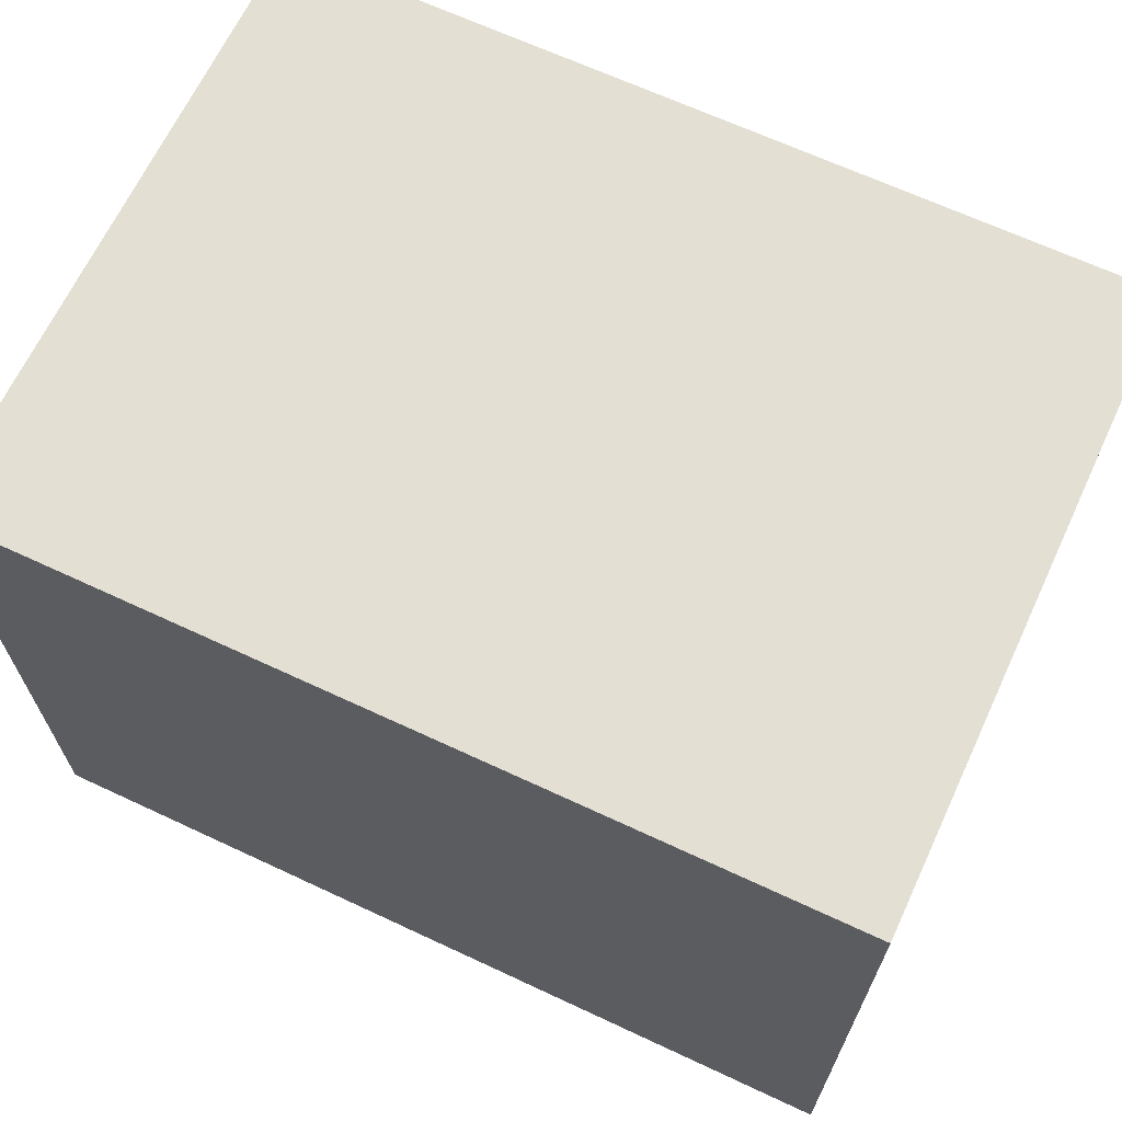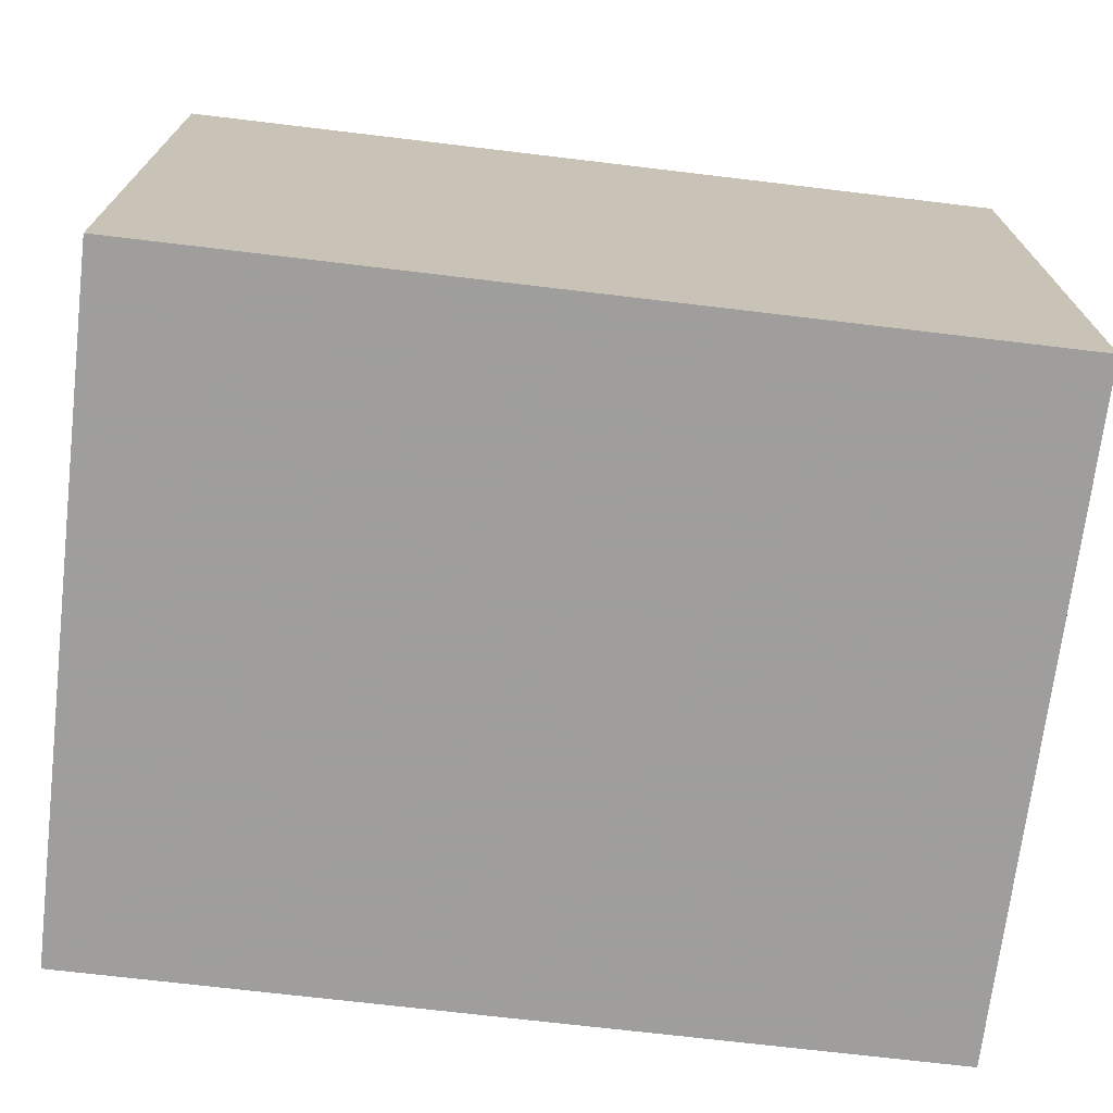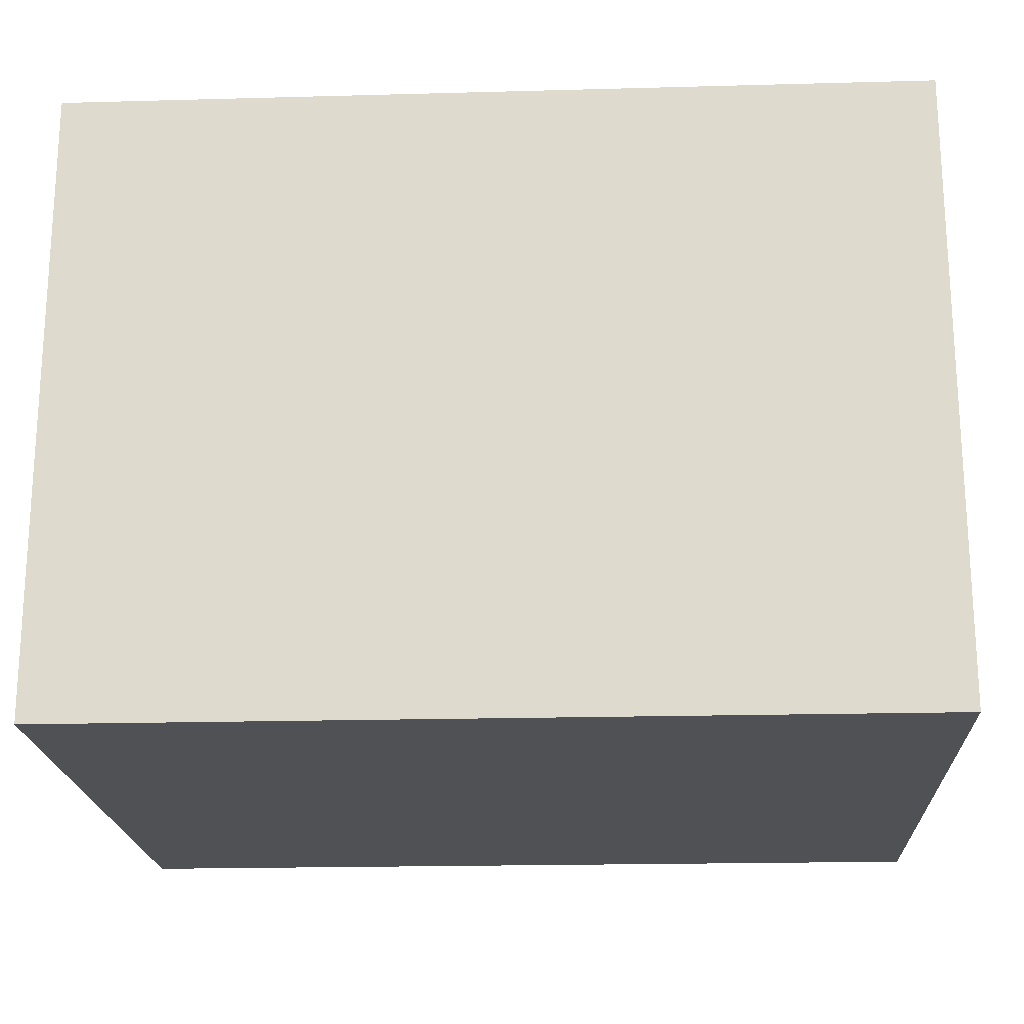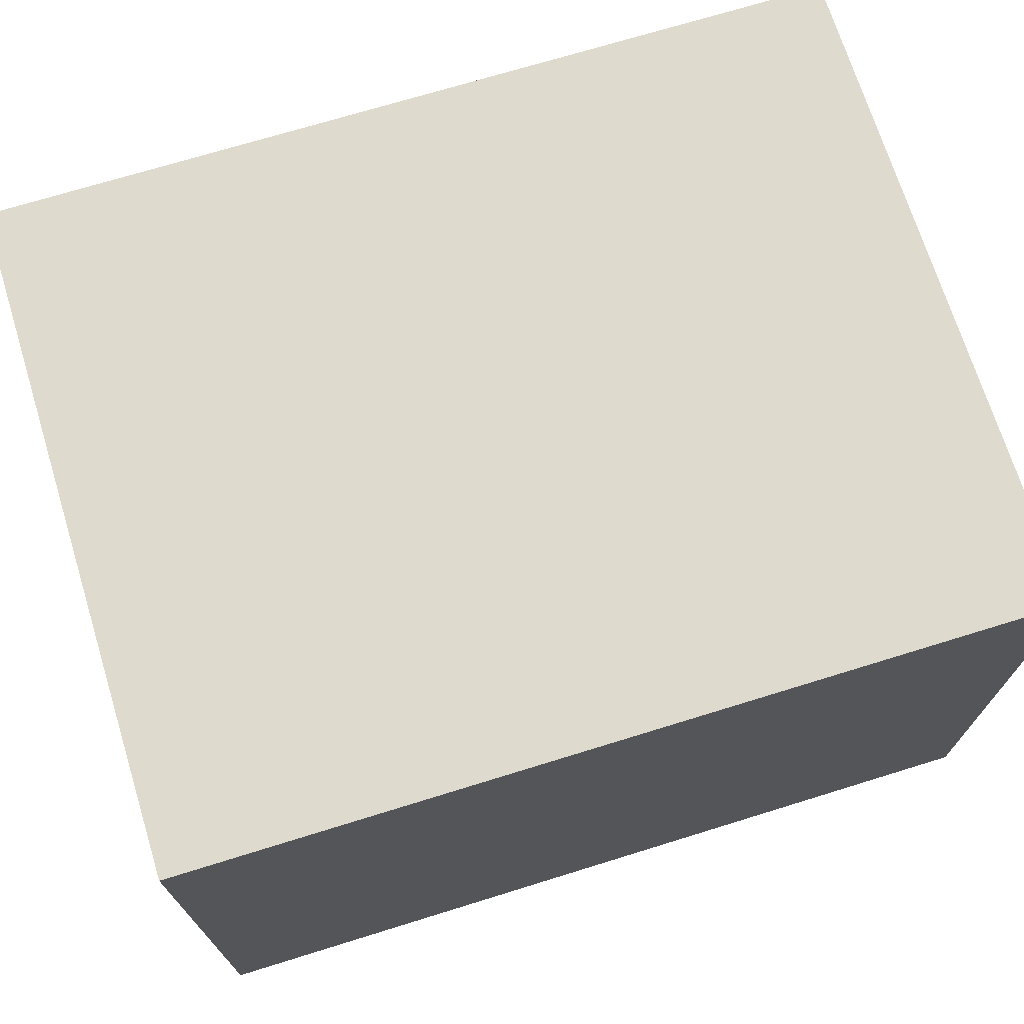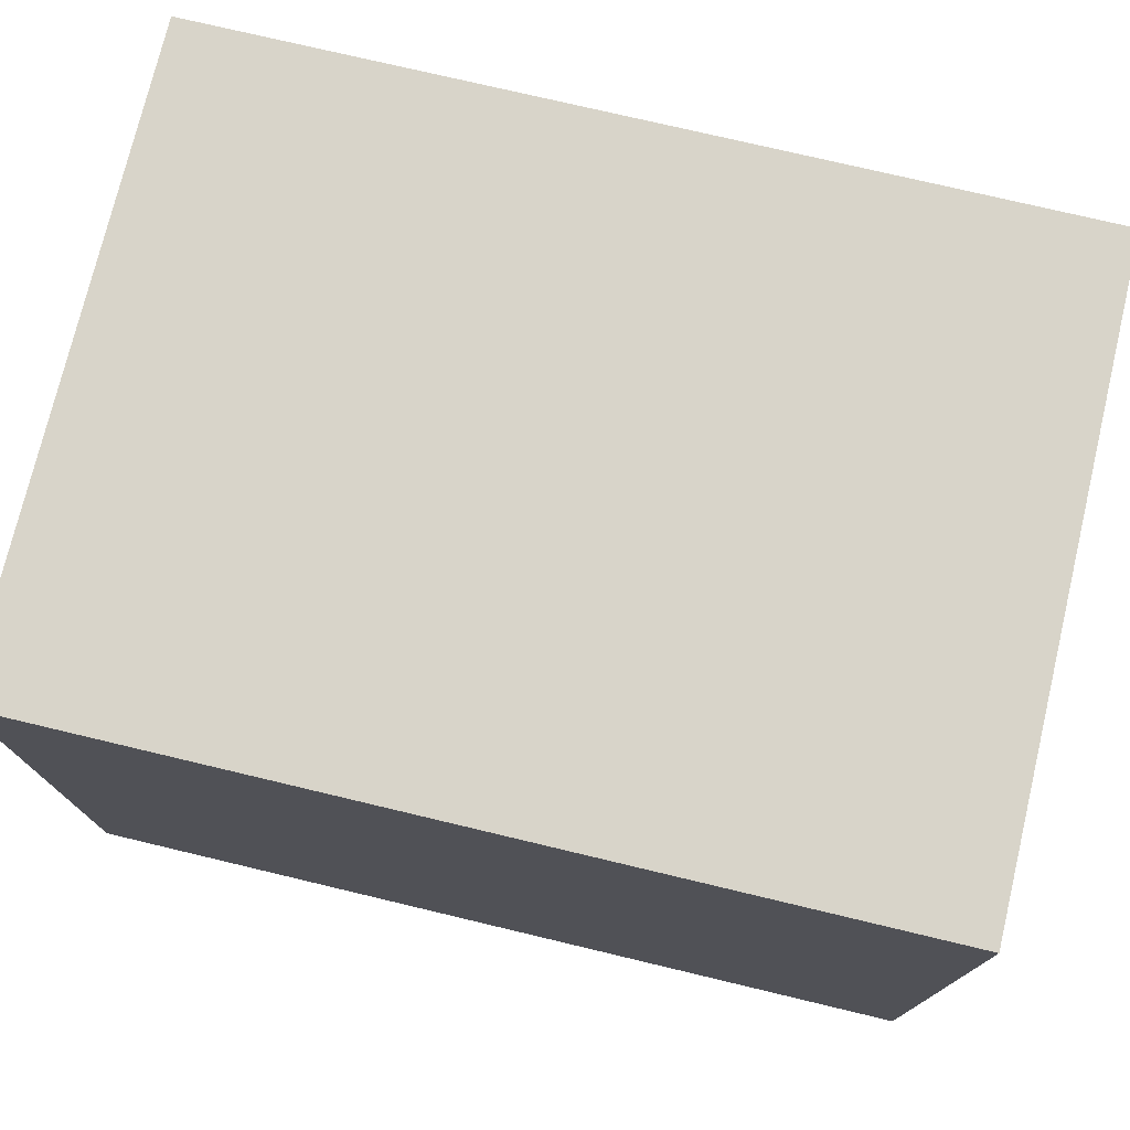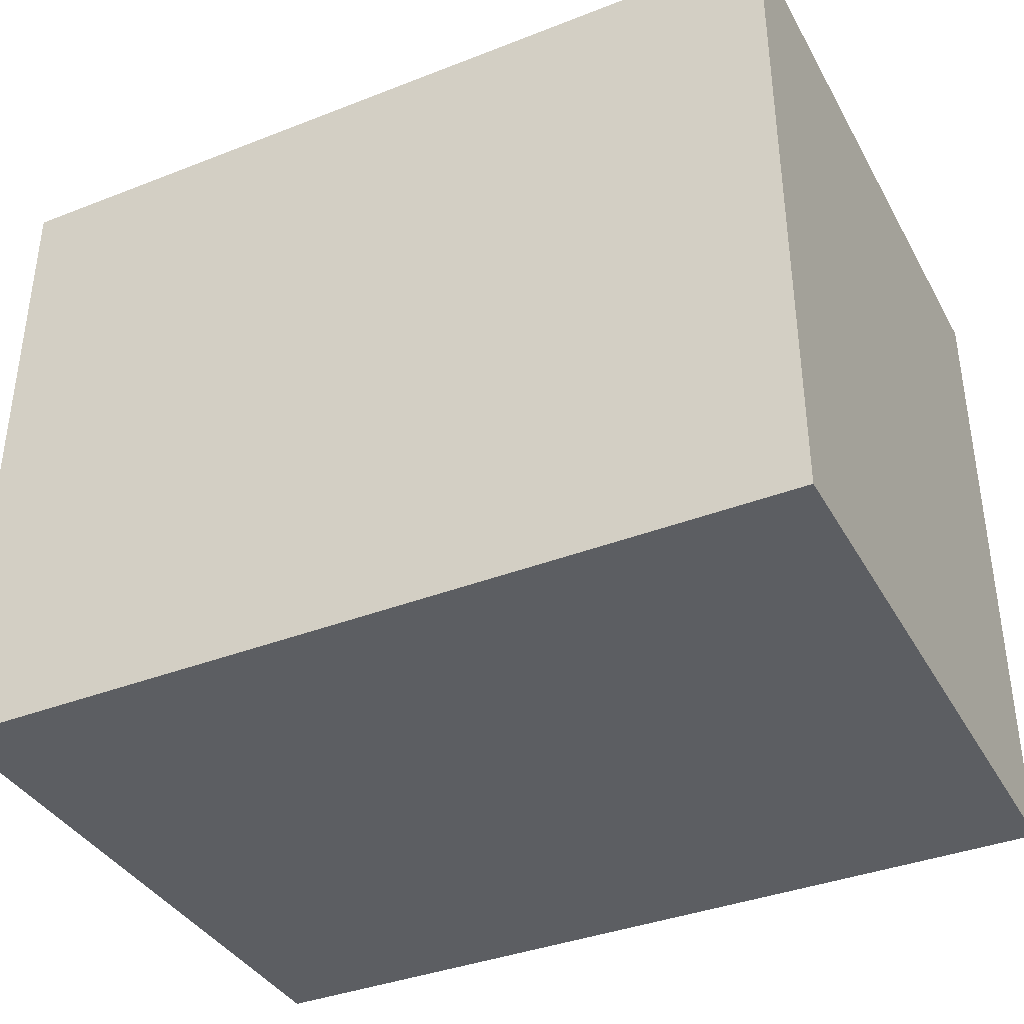
<metadata>
{"format":"obj","ext":"obj","renderer":"f3d","projection":"perspective","resolution":1024,"background":"white","views":[{"elev":66.6,"azim":-154.9,"up":"+Y"},{"elev":-71.1,"azim":173.2,"up":"+Z"},{"elev":-19.8,"azim":-177.1,"up":"+Z"},{"elev":71.1,"azim":-17.2,"up":"+Z"},{"elev":75.3,"azim":13.4,"up":"+Y"},{"elev":-37.8,"azim":26.4,"up":"+Y"}]}
</metadata>
<code>
v 15 86.3 114.8
v 39.66 21.39 10
v 120.5 5 63.4
v 205 131.7 94.04
v 95.2 5 27.22
v 29.25 46.85 150
v 166.8 5 86.61
v 72.18 63.02 150
v 157.3 24.22 10
v 205 135 114.3
v 74.05 42.35 150
v 152.5 5 43.71
v 205 133.7 25.86
v 57.55 87.66 10
v 64.75 5 129.8
v 128 25.05 10
v 15 31.89 150
v 174.9 5 32.34
v 173.5 155 150
v 91.59 5 70.34
v 32.02 5 77.41
v 48.71 44.33 150
v 15 136 129.8
v 205 47.37 121.8
v 109.5 79.92 150
v 59.86 83.73 150
v 183.2 99.92 150
v 83.04 83.89 10
v 68.13 5 61.36
v 185.3 155 110
v 159.1 137.7 150
v 95.37 155 131.5
v 104.5 5 150
v 15 21.46 71.13
v 40.63 68.85 150
v 33.43 155 94.22
v 92.05 5 132.3
v 205 125.5 10
v 182.6 104.7 10
v 129.5 155 29.39
v 184.6 155 135.2
v 60.14 23.66 150
v 185.9 133.9 150
v 184.2 77.94 10
v 205 155 40.39
v 170.7 155 39.17
v 115.9 155 120.1
v 15 112.7 123.8
v 185.8 155 55.54
v 205 81 39.02
v 44.33 5 150
v 113.7 29.45 150
v 80.17 155 30.18
v 176.6 56.32 10
v 205 55.97 99.29
v 15 129 104.6
v 41.77 107.3 10
v 154.2 155 101.6
v 163.9 155 57.18
v 146.6 128.8 10
v 170.1 25.34 150
v 47.37 155 70.9
v 15 5 38.31
v 205 94.89 126.3
v 15 155 120
v 133.6 50.57 10
v 38.69 133.7 10
v 205 103.7 85.04
v 205 28.94 133.8
v 37.59 57.3 10
v 33.74 155 131.9
v 121.9 5 123.6
v 205 125.9 132.4
v 38.45 5 28.94
v 43.15 5 54.72
v 71.98 28.39 10
v 205 5 88.08
v 92.65 105.7 150
v 58.11 5 107.9
v 38.7 96.53 150
v 182 28.52 10
v 15 126.3 10
v 15 57.55 150
v 46.77 39.89 10
v 15 127 150
v 73.23 5 88.88
v 87.56 5 111.5
v 88.63 155 10
v 15 97.79 10
v 188.2 155 29.33
v 65.85 59.19 10
v 205 27.84 101.9
v 92.23 55.08 10
v 129.8 5 93.92
v 160.7 83.71 10
v 99.05 26.88 10
v 15 136.7 23.75
v 167.2 74.1 150
v 15 37.43 105.7
v 105.3 155 87.9
v 15 126.1 82.64
v 132.8 126.7 150
v 15 125.5 61.08
v 115.5 43.52 10
v 15 65.83 132.2
v 73.19 131 150
v 105.9 155 35.36
v 15 32.85 51.57
v 15 104.9 150
v 15 155 10
v 58.12 155 95.24
v 89.36 155 109.1
v 205 132 73.78
v 15 103.6 95.83
v 158.8 46.27 10
v 205 155 10
v 15 20.23 128.8
v 150.3 5 96.51
v 205 155 150
v 167.2 5 107.5
v 94.3 155 59.16
v 205 5 10
v 205 5 133.3
v 32.84 5 105.3
v 185.2 5 84.88
v 177.5 5 59.16
v 15 5 10
v 34.97 155 42.7
v 15 77.36 83.61
v 205 94.21 60.34
v 205 155 94.32
v 153.9 5 150
v 15 5 86.33
v 145.2 155 150
v 205 155 67.25
v 205 84.7 150
v 15 69.66 51.11
v 205 55.27 150
v 141 155 10
v 147.4 5 124.7
v 205 61.65 58.62
v 15 67.28 10
v 205 84.4 102.2
v 205 55.07 36
v 52.66 5 10
v 205 128.3 50.86
v 89.11 5 47.97
v 129.5 5 150
v 15 155 31
v 68.13 155 55.66
v 205 67.64 10
v 84.87 78.76 150
v 15 155 55.52
v 77.65 155 80.43
v 159.4 109.7 10
v 67.41 5 31.12
v 112.5 5 10
v 84.36 155 150
v 15 5 150
v 51.45 5 82.49
v 74.79 108.1 10
v 15 155 95.57
v 15 5 118.1
v 149.4 5 68.49
v 15 81.54 150
v 205 31.77 53.05
v 15 95.1 40.16
v 153 52.46 150
v 15 5 60.84
v 205 39.92 10
v 205 70.47 121
v 142.8 155 51.88
v 85.69 23.85 150
v 173.6 5 10
v 205 5 115.5
v 150.6 99.69 150
v 172.7 155 10
v 181 48.97 150
v 177.5 5 150
v 162.3 155 127.5
v 131.9 101 10
v 122.1 128.6 10
v 205 5 66.57
v 99.12 54.73 150
v 15 155 75.37
v 115.9 155 10
v 66.58 130.8 10
v 179.1 131.3 10
v 130.1 155 96.05
v 15 49.99 76.3
v 205 5 41.82
v 117.3 78.26 10
v 56.3 155 31.03
v 15 114.7 25.85
v 142.8 5 10
v 168.1 5 132.4
v 145.3 70.71 10
v 116.7 155 150
v 15 32.3 10
v 68.34 155 126.1
v 82.33 5 10
v 141.1 29.23 150
v 121.5 5 35.05
v 15 46.95 31.04
v 162.9 118.5 150
v 205 23.2 30.67
v 188.4 5 135.1
v 153.2 155 31.05
v 186.5 5 110.3
v 15 61.89 102
v 15 18.82 101.2
v 205 37.3 77.77
v 37.69 5 128.1
v 134.4 79.92 150
v 205 72.47 79.9
v 205 5 150
v 125.4 54.25 150
v 15 155 150
v 136.6 155 128.7
v 103.3 130.3 150
v 95.4 130.3 10
v 104.1 104.5 10
v 64.82 107.9 150
v 52.43 155 150
v 123 155 64.08
v 205 155 123.7
v 15 45.34 127.4
v 205 97.19 10
v 63.24 155 10
v 74.72 5 150
v 15 129.7 41.63
v 33.63 83.22 10
v 205 108.4 33.76
v 15 95.19 67.7
v 188.1 72.81 150
v 34.75 22.09 150
v 43.07 125.6 150
v 39.06 155 10
v 205 111.3 108.9
v 178.4 155 84.51
v 205 115.4 150
v 205 28.01 150
v 149 155 76.85
v 101.9 5 90.33
v 15 19.18 34.73
v 120.8 104.4 150
v 42.86 155 113.6
f 103 101 185
f 101 103 234
f 165 1 105
f 227 105 210
f 129 210 1
f 48 1 109
f 125 7 126
f 120 7 125
f 35 22 8
f 173 11 42
f 230 173 42
f 54 95 44
f 175 69 123
f 244 20 3
f 24 69 92
f 83 6 35
f 171 24 55
f 222 28 161
f 198 47 32
f 228 38 233
f 13 233 38
f 93 91 28
f 79 15 213
f 37 15 87
f 82 97 110
f 84 76 2
f 199 2 127
f 104 16 96
f 87 79 86
f 160 86 79
f 160 124 21
f 99 211 117
f 55 24 92
f 17 227 117
f 92 212 55
f 55 212 215
f 161 57 187
f 232 57 14
f 148 132 202
f 132 179 61
f 21 169 75
f 169 245 63
f 247 36 65
f 162 56 65
f 89 82 57
f 238 67 110
f 164 12 126
f 93 76 91
f 119 19 43
f 74 75 63
f 63 75 169
f 23 65 56
f 85 23 48
f 217 214 25
f 102 220 246
f 20 244 86
f 230 33 173
f 72 33 37
f 79 87 15
f 37 87 72
f 20 147 3
f 156 147 29
f 64 143 239
f 171 143 64
f 115 81 9
f 172 59 208
f 238 193 229
f 166 206 144
f 238 229 67
f 191 206 166
f 224 158 200
f 112 200 32
f 115 9 66
f 11 8 22
f 183 191 166
f 183 126 191
f 155 188 39
f 111 62 36
f 135 131 113
f 40 186 107
f 134 19 180
f 226 41 119
f 110 149 238
f 110 97 149
f 186 221 88
f 116 177 90
f 192 197 66
f 135 49 240
f 45 49 135
f 185 153 103
f 159 213 51
f 216 242 179
f 152 26 8
f 242 216 69
f 43 19 31
f 46 49 90
f 47 198 219
f 134 219 198
f 114 101 234
f 144 50 141
f 43 31 205
f 202 52 148
f 225 189 243
f 240 243 58
f 45 90 49
f 172 225 243
f 181 182 60
f 219 134 180
f 53 229 193
f 154 150 62
f 174 195 9
f 208 46 177
f 48 56 114
f 201 145 76
f 47 219 189
f 116 188 177
f 181 60 155
f 73 241 64
f 136 171 64
f 146 113 130
f 135 113 146
f 154 111 112
f 162 65 36
f 123 69 216
f 33 72 148
f 216 207 123
f 15 37 230
f 239 73 64
f 186 40 139
f 4 10 239
f 5 156 201
f 74 156 75
f 159 236 17
f 169 21 133
f 88 107 186
f 2 76 145
f 175 77 92
f 125 77 209
f 78 152 25
f 109 85 48
f 152 184 25
f 180 30 58
f 29 20 86
f 226 30 41
f 29 75 156
f 184 152 8
f 26 80 35
f 243 59 172
f 36 62 185
f 201 76 96
f 150 121 53
f 153 185 62
f 89 194 82
f 65 218 71
f 199 84 2
f 58 243 189
f 120 140 118
f 207 196 209
f 85 218 23
f 155 60 188
f 38 116 13
f 57 232 89
f 123 207 175
f 22 35 6
f 166 212 183
f 221 187 88
f 44 151 54
f 176 205 102
f 160 29 86
f 126 18 191
f 168 98 214
f 204 137 142
f 63 127 74
f 134 31 19
f 155 95 181
f 68 143 215
f 84 199 70
f 198 32 158
f 95 54 197
f 240 58 30
f 96 16 157
f 150 154 121
f 114 56 101
f 132 148 140
f 130 141 50
f 62 128 153
f 67 57 82
f 137 190 129
f 197 54 115
f 217 25 184
f 98 168 178
f 49 46 59
f 100 47 189
f 172 40 225
f 219 180 58
f 1 210 105
f 26 152 223
f 145 74 127
f 235 178 138
f 66 104 192
f 241 73 119
f 201 157 5
f 16 66 9
f 212 92 77
f 96 93 104
f 195 157 16
f 119 41 19
f 11 173 184
f 193 128 150
f 99 117 227
f 176 214 98
f 179 207 216
f 75 160 21
f 129 234 137
f 239 68 4
f 58 189 219
f 167 137 234
f 228 39 38
f 149 128 238
f 159 17 117
f 160 79 124
f 100 112 47
f 165 109 1
f 97 82 194
f 229 88 187
f 181 222 182
f 8 11 184
f 161 221 222
f 61 202 132
f 136 64 241
f 17 6 83
f 72 140 148
f 93 28 192
f 201 96 157
f 52 184 173
f 158 224 106
f 227 83 105
f 215 143 55
f 52 173 33
f 141 215 212
f 72 94 140
f 106 237 223
f 3 164 94
f 34 133 211
f 25 214 246
f 135 240 131
f 133 21 124
f 197 181 95
f 85 237 218
f 210 129 190
f 89 232 142
f 157 195 203
f 91 70 14
f 132 140 196
f 147 5 203
f 225 107 121
f 102 246 176
f 175 209 77
f 132 196 179
f 48 114 1
f 174 18 195
f 74 145 156
f 170 54 151
f 178 235 98
f 18 12 195
f 205 27 43
f 24 171 138
f 222 192 28
f 174 122 18
f 232 14 70
f 166 144 141
f 199 204 142
f 195 16 9
f 25 246 78
f 106 220 158
f 178 61 242
f 129 1 114
f 62 150 128
f 53 107 88
f 107 53 121
f 183 77 125
f 157 203 5
f 45 146 13
f 122 81 170
f 85 109 237
f 182 222 221
f 184 52 217
f 230 51 15
f 49 59 240
f 233 130 50
f 87 86 244
f 111 247 200
f 32 47 112
f 17 236 6
f 213 163 124
f 113 4 68
f 194 89 167
f 155 39 95
f 170 206 122
f 133 34 169
f 131 240 30
f 120 209 196
f 191 122 206
f 34 108 169
f 163 117 211
f 56 48 23
f 90 177 46
f 136 138 171
f 204 199 245
f 200 112 111
f 116 38 188
f 67 187 57
f 162 101 56
f 165 35 80
f 70 142 232
f 167 234 103
f 44 95 39
f 116 90 45
f 230 42 51
f 220 102 198
f 153 149 231
f 198 102 134
f 236 51 42
f 223 237 80
f 202 61 168
f 69 24 138
f 82 110 67
f 158 32 200
f 194 167 231
f 202 168 217
f 131 30 226
f 214 217 168
f 205 176 27
f 197 115 66
f 98 27 176
f 129 114 234
f 172 208 40
f 96 76 93
f 142 167 89
f 158 220 198
f 17 83 227
f 163 133 124
f 183 212 77
f 161 14 57
f 98 235 27
f 93 192 104
f 107 225 40
f 63 245 127
f 183 125 126
f 31 134 102
f 141 212 166
f 146 130 233
f 213 15 51
f 203 195 12
f 221 186 182
f 45 13 116
f 71 247 65
f 178 168 61
f 165 80 109
f 138 136 235
f 136 27 235
f 35 8 26
f 214 176 246
f 42 11 22
f 118 140 94
f 108 34 190
f 149 153 128
f 245 169 108
f 193 238 128
f 62 111 154
f 140 120 196
f 29 147 20
f 142 70 199
f 53 193 150
f 241 43 27
f 84 91 76
f 209 175 207
f 151 228 50
f 164 7 118
f 188 38 39
f 192 181 197
f 75 29 160
f 94 72 244
f 130 215 141
f 111 36 247
f 209 120 125
f 147 156 5
f 231 167 103
f 121 100 225
f 113 131 4
f 185 162 36
f 224 200 71
f 213 124 79
f 100 121 154
f 119 43 241
f 177 60 139
f 190 99 210
f 203 3 147
f 180 41 30
f 191 18 122
f 190 34 99
f 170 144 206
f 118 94 164
f 227 210 99
f 244 3 94
f 41 180 19
f 51 236 159
f 164 3 12
f 220 78 246
f 70 91 84
f 22 6 236
f 145 201 156
f 14 28 91
f 223 78 106
f 97 231 149
f 131 226 10
f 22 236 42
f 106 78 220
f 231 103 153
f 135 146 45
f 139 40 208
f 73 239 10
f 163 211 133
f 224 218 237
f 189 225 100
f 159 117 163
f 174 81 122
f 112 100 154
f 162 185 101
f 81 115 54
f 161 187 221
f 167 142 137
f 204 108 137
f 88 229 53
f 190 137 108
f 182 139 60
f 151 44 228
f 145 127 2
f 78 223 152
f 50 144 151
f 177 188 60
f 136 241 27
f 233 13 146
f 203 12 3
f 18 126 12
f 102 205 31
f 148 52 33
f 104 66 16
f 243 240 59
f 207 179 196
f 215 130 68
f 61 179 242
f 139 182 186
f 73 10 226
f 26 223 80
f 165 83 35
f 171 55 143
f 247 71 200
f 68 130 113
f 237 106 224
f 233 50 228
f 163 213 159
f 194 231 97
f 28 14 161
f 175 92 69
f 192 222 181
f 164 126 7
f 242 69 138
f 202 217 52
f 109 80 237
f 46 208 59
f 87 244 72
f 68 239 143
f 174 9 81
f 139 208 177
f 226 119 73
f 120 118 7
f 211 99 34
f 39 228 44
f 242 138 178
f 187 67 229
f 127 245 199
f 108 204 245
f 131 10 4
f 224 71 218
f 170 151 144
f 33 230 37
f 218 65 23
f 165 105 83
f 81 54 170

</code>
